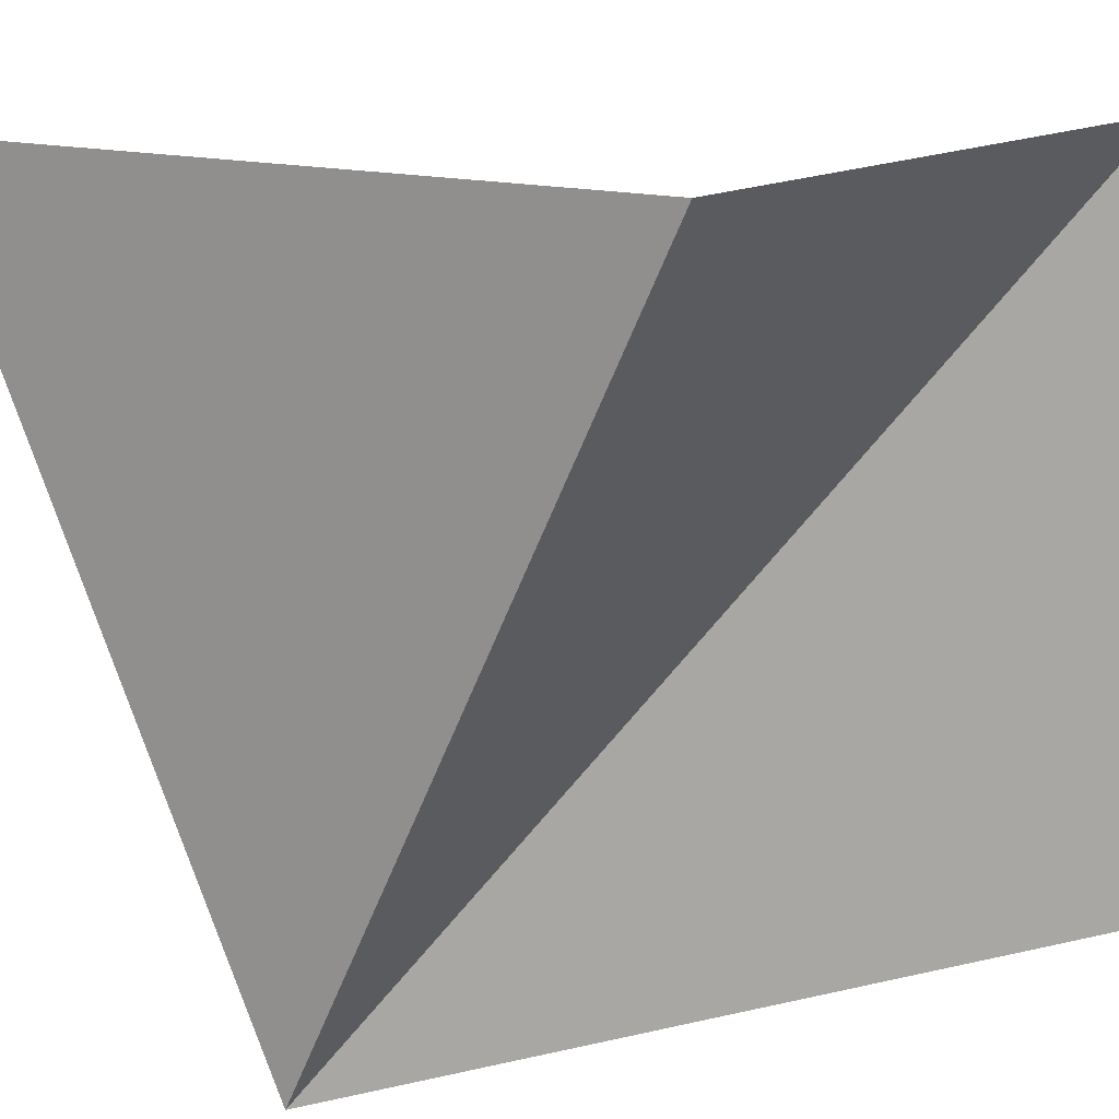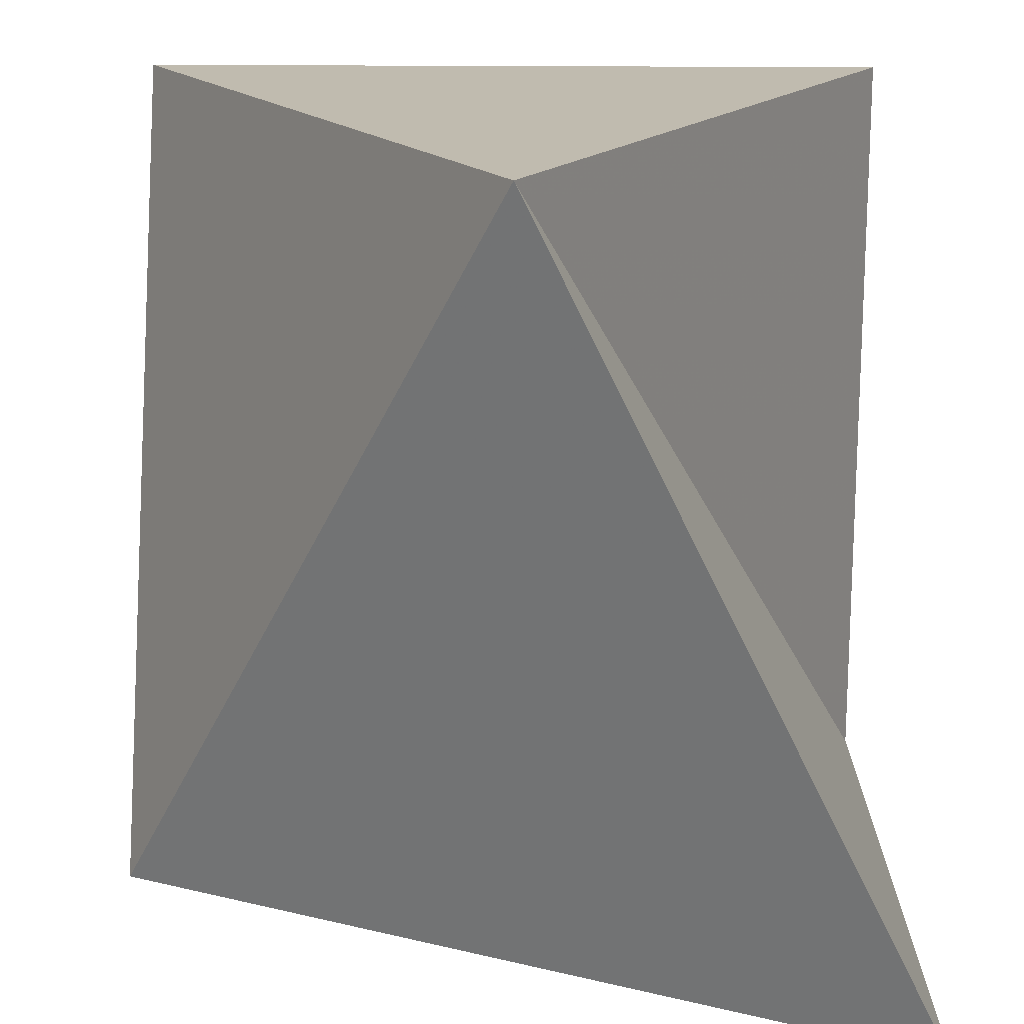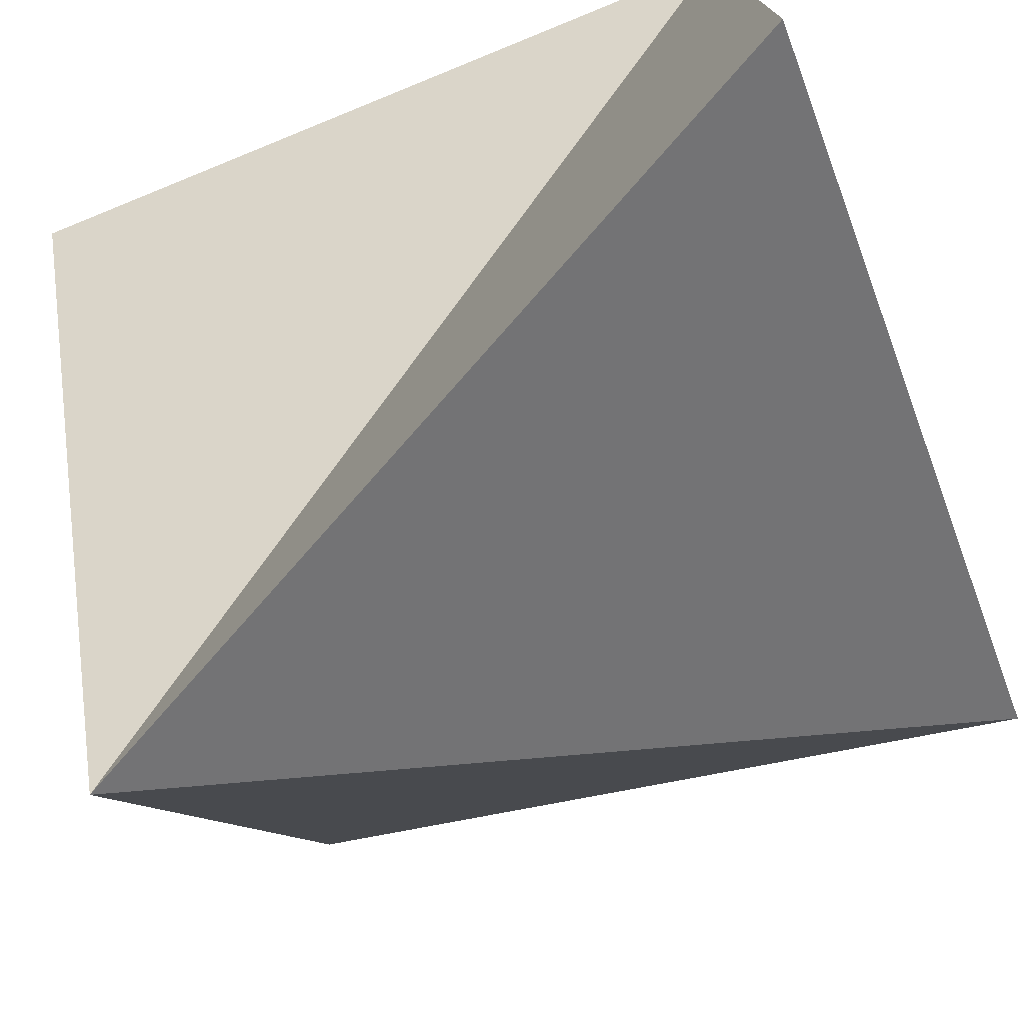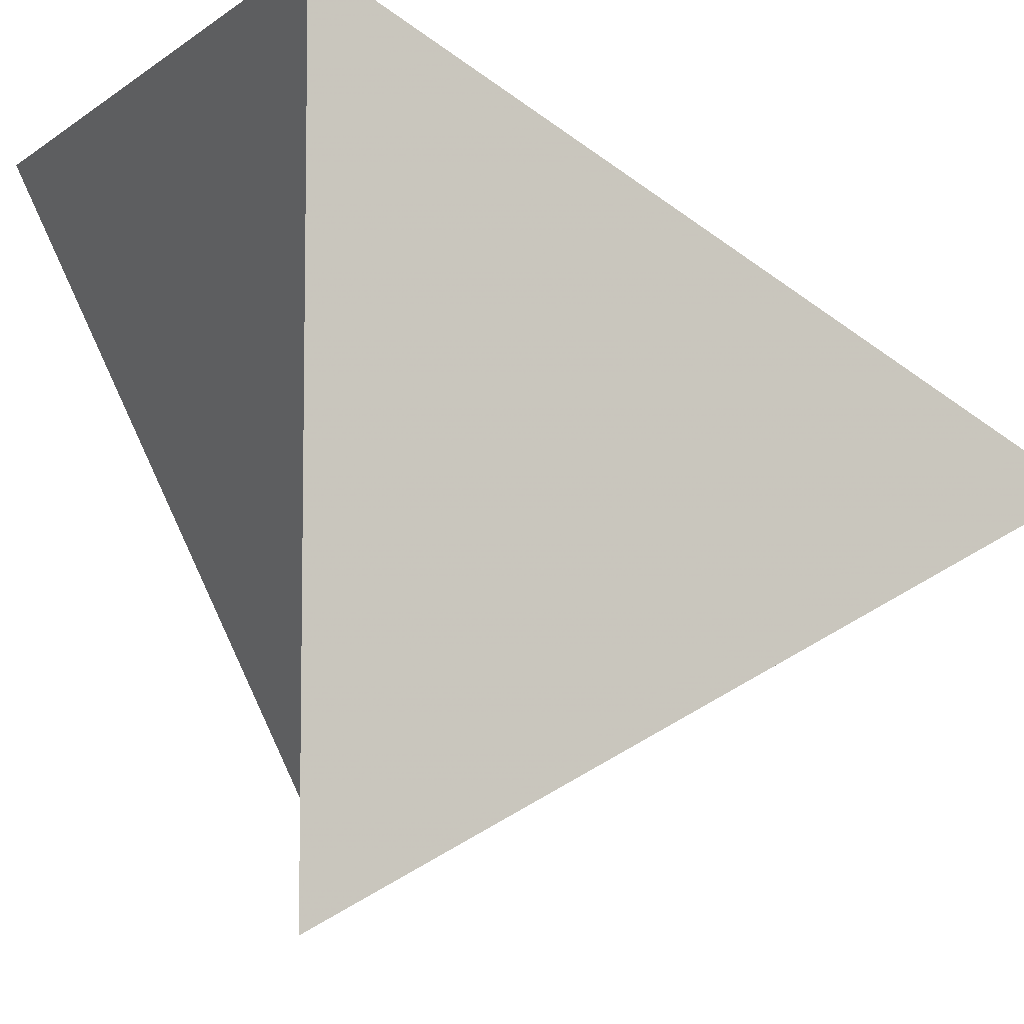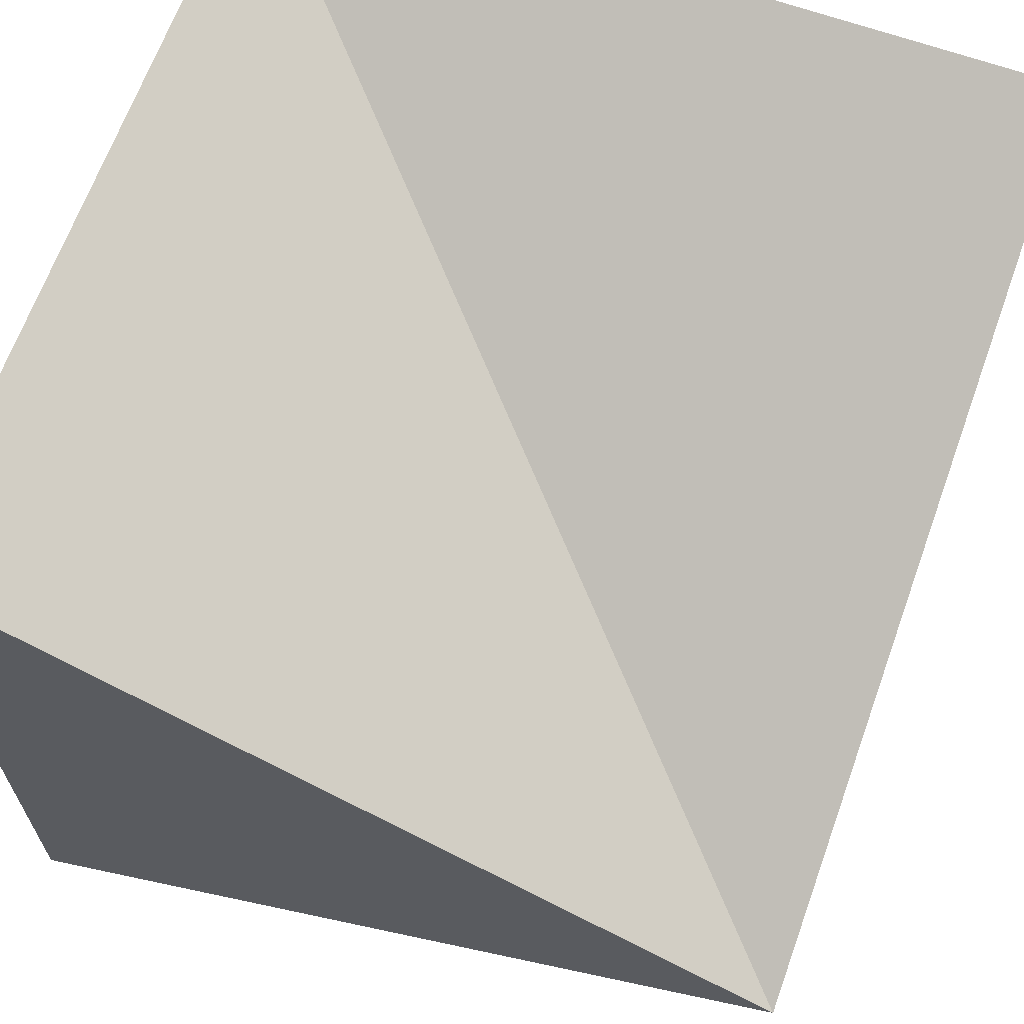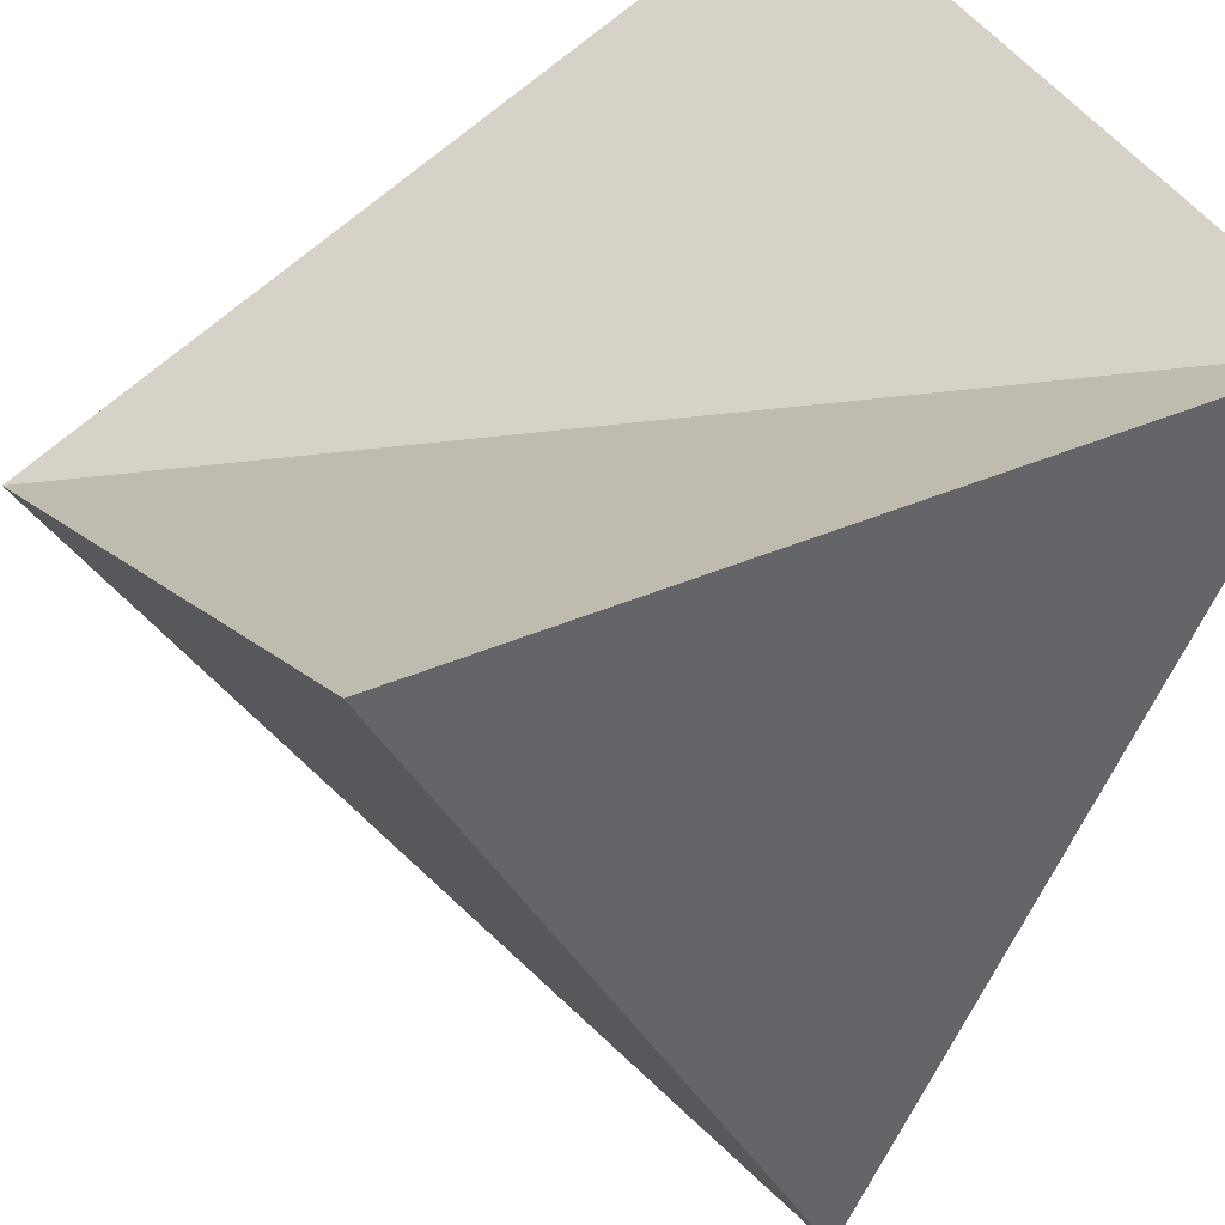
<metadata>
{"format":"obj","ext":"obj","renderer":"f3d","projection":"perspective","resolution":1024,"background":"white","views":[{"elev":13.9,"azim":35.5,"up":"+Y"},{"elev":-73.8,"azim":-0.2,"up":"+Y"},{"elev":-75.1,"azim":112.1,"up":"+Y"},{"elev":-6.7,"azim":152.3,"up":"+Y"},{"elev":65.7,"azim":-160.4,"up":"+Y"},{"elev":41.2,"azim":-27.5,"up":"+Y"}]}
</metadata>
<code>
v 0 -0.5 0
v 0.5 -1 1
v 0 0 1
v 1 -1 0
v 1 0 0
v 1 0 1
f 1 6 5
f 1 3 6
f 1 2 3
f 3 2 6
f 5 6 2
f 5 2 4
f 1 5 4
f 1 4 2

</code>
